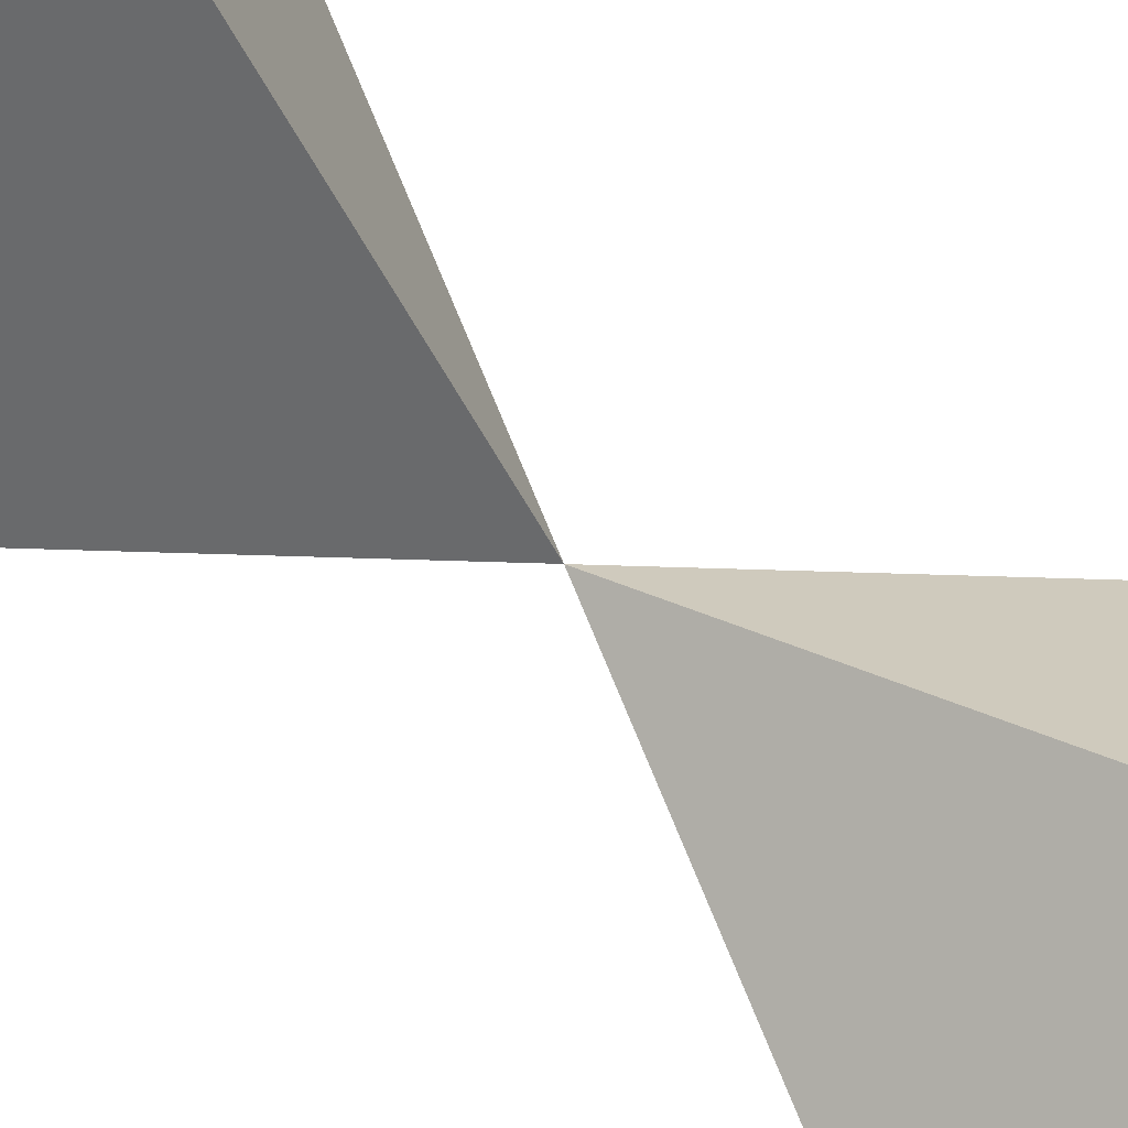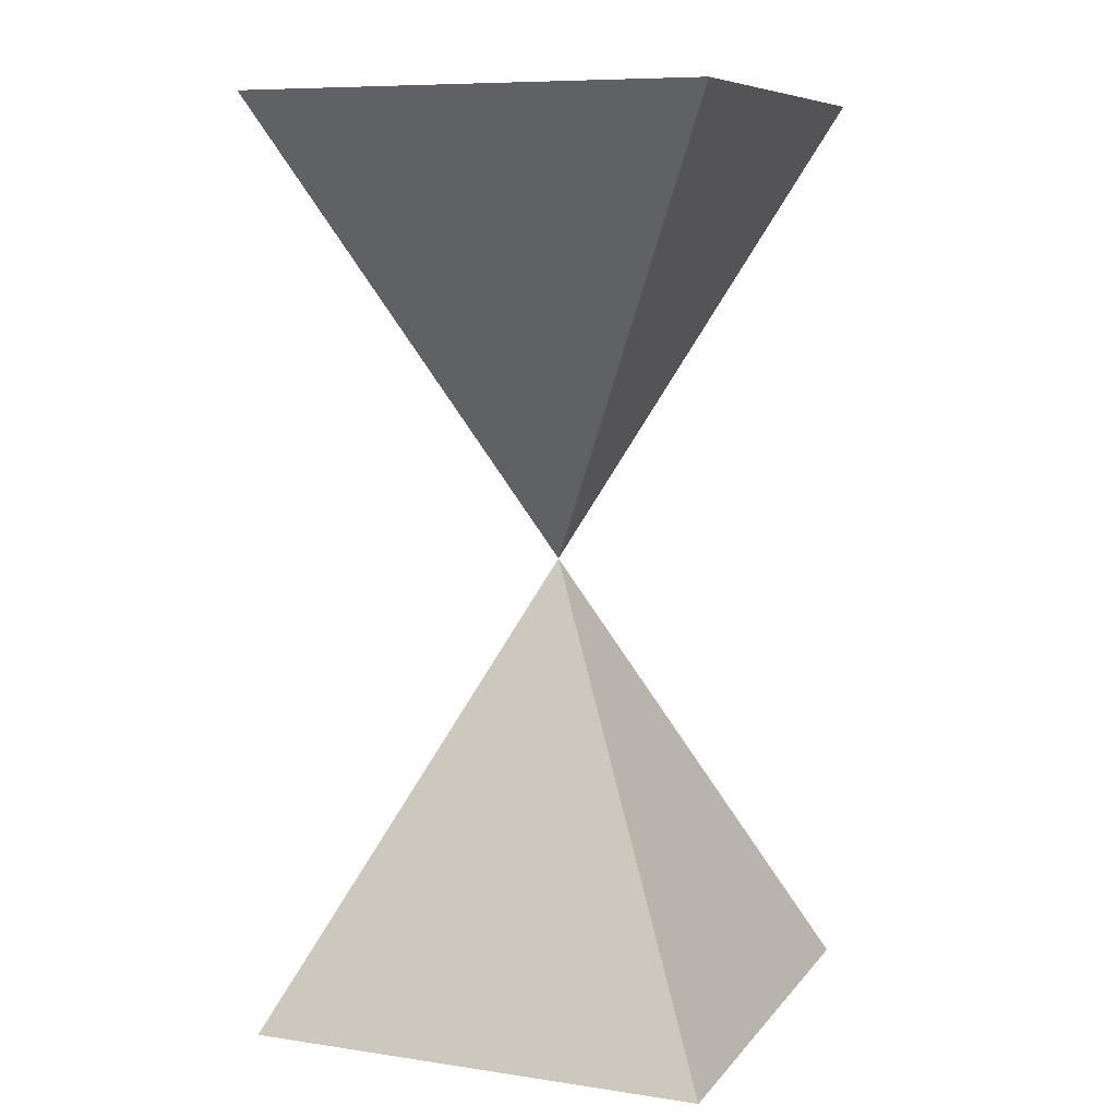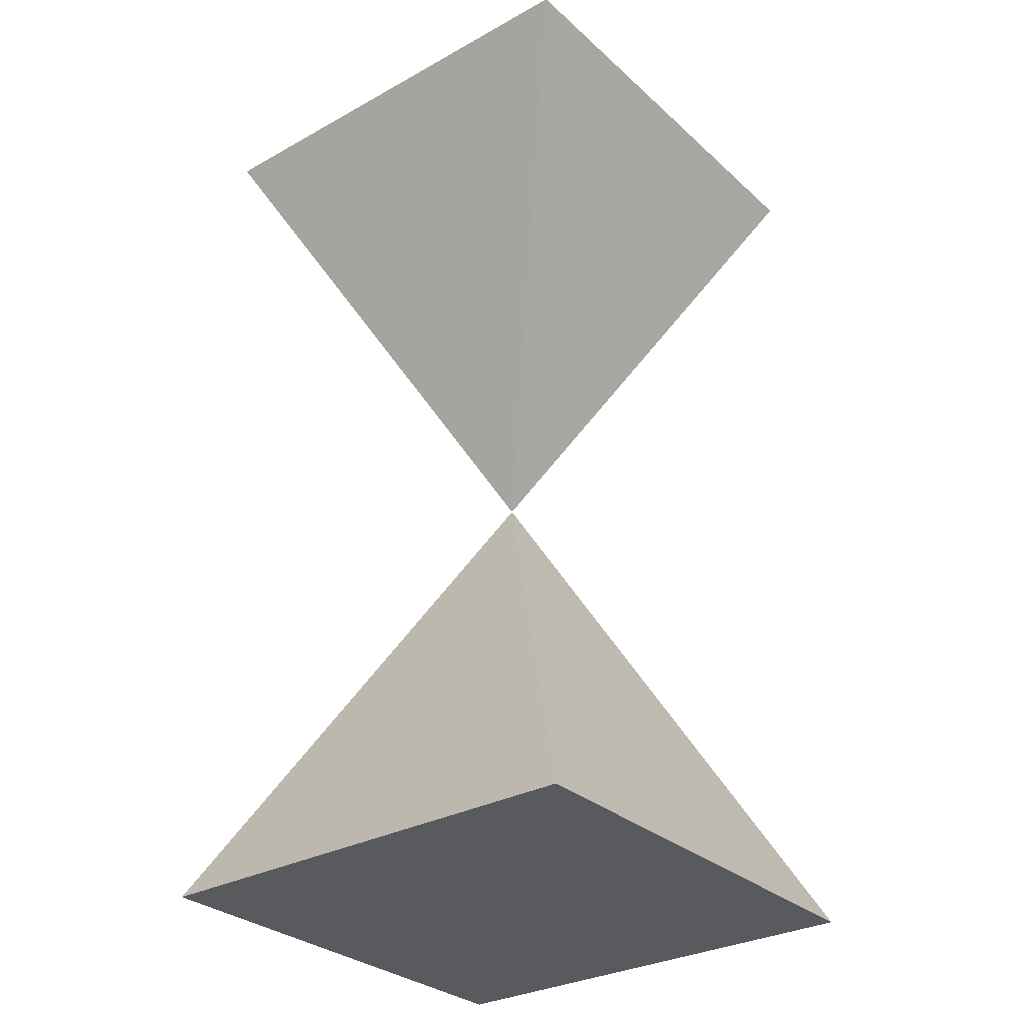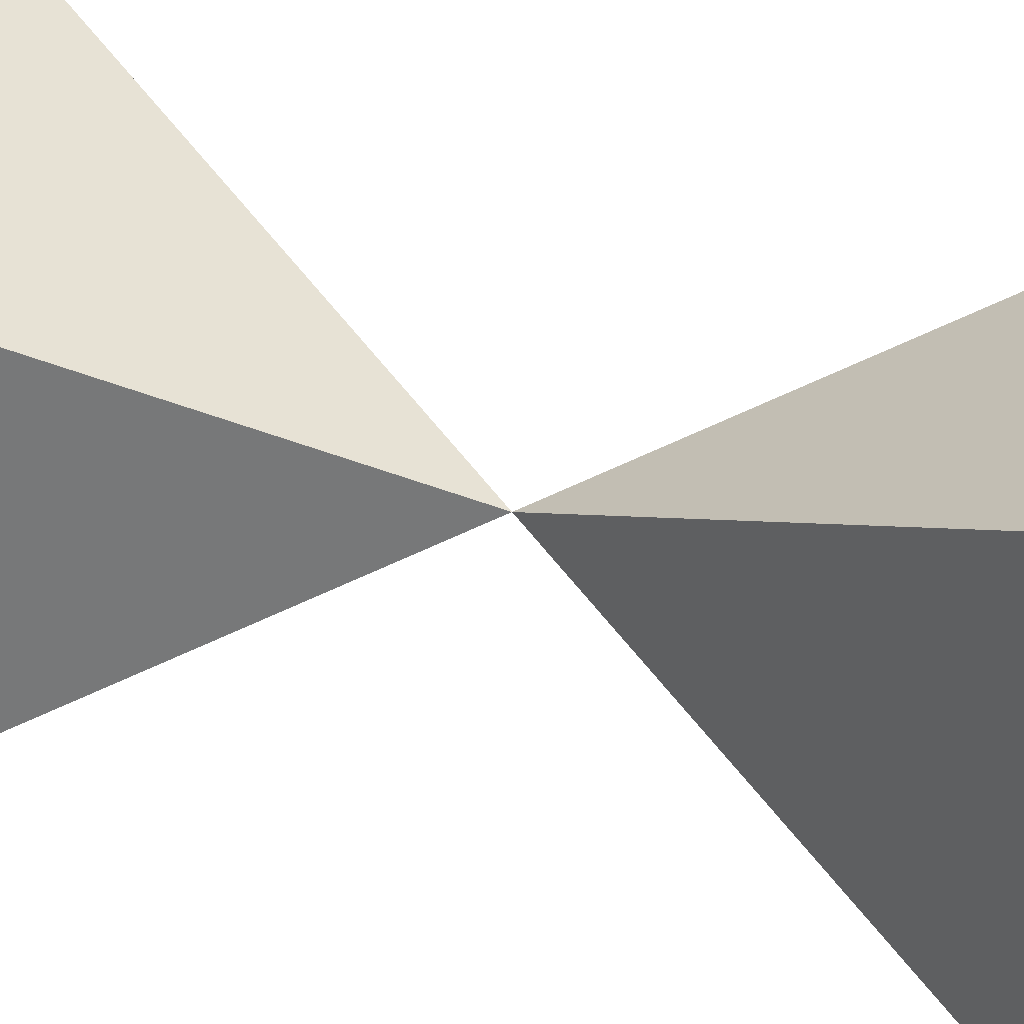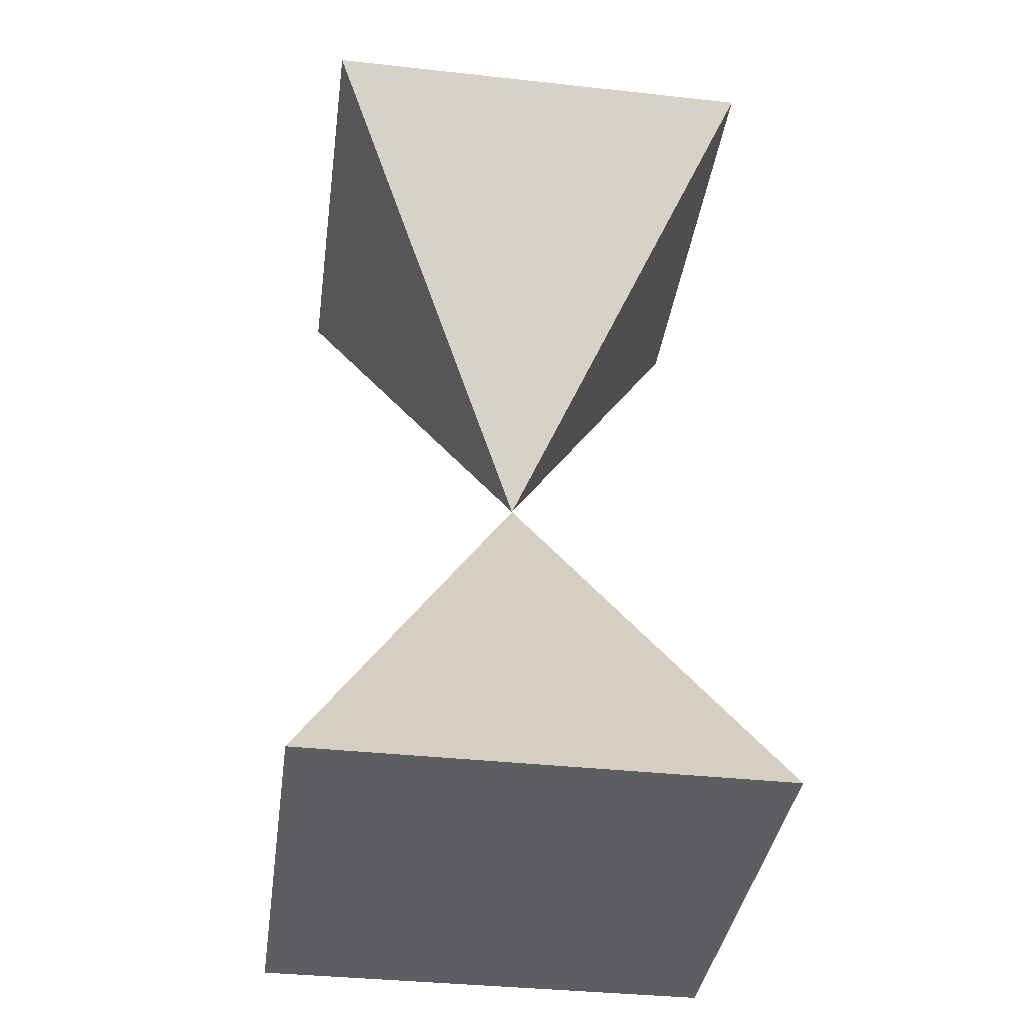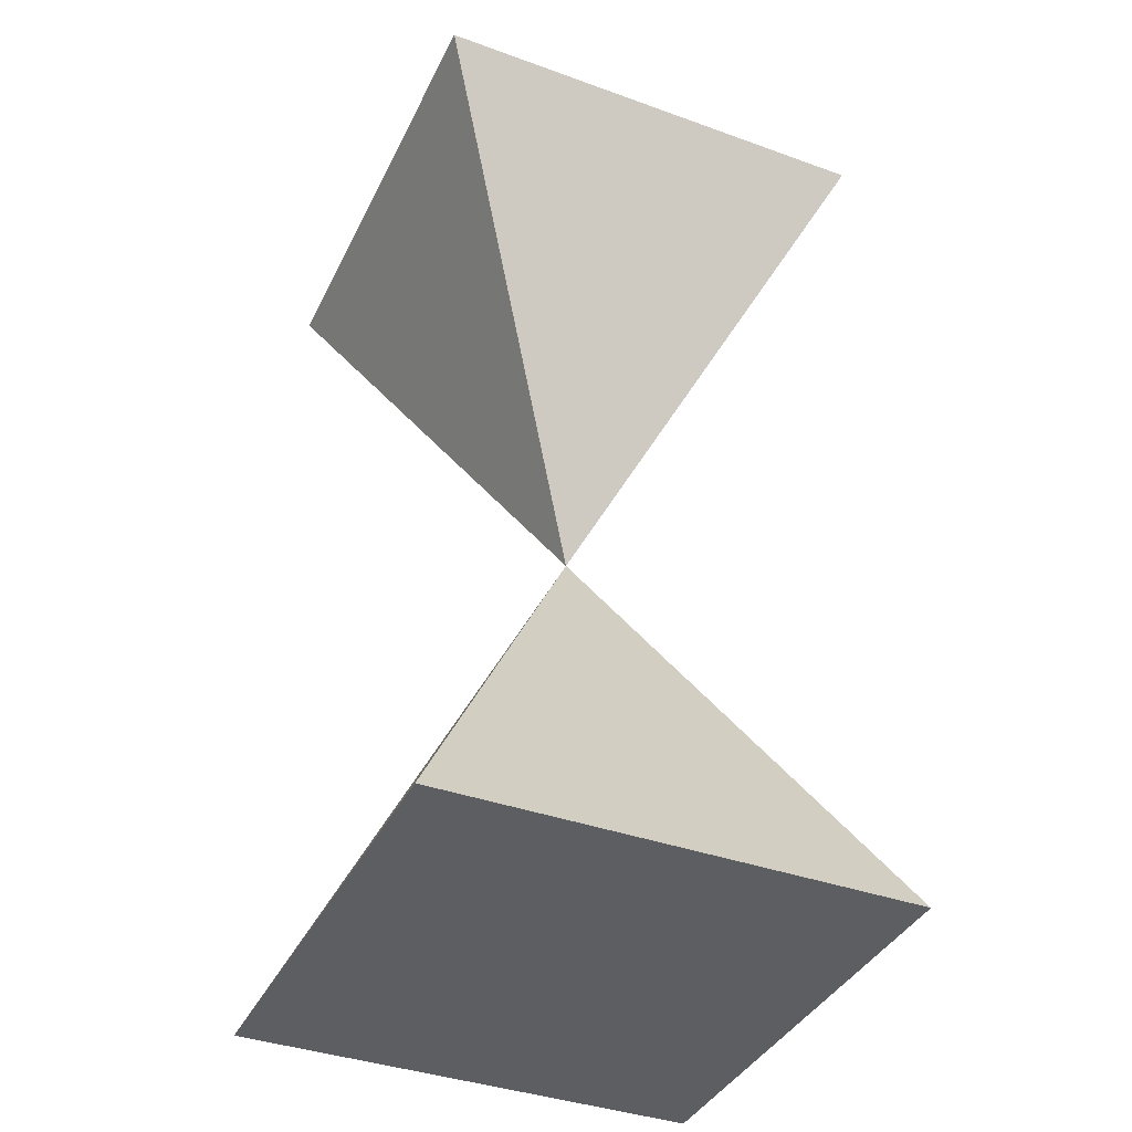
<metadata>
{"format":"obj","ext":"obj","renderer":"f3d","projection":"perspective","resolution":1024,"background":"white","views":[{"elev":-69.0,"azim":51.8,"up":"+Y"},{"elev":8.6,"azim":111.8,"up":"+Z"},{"elev":-30.6,"azim":38.4,"up":"+Z"},{"elev":33.0,"azim":-69.2,"up":"+Y"},{"elev":-38.0,"azim":82.1,"up":"+Z"},{"elev":-39.0,"azim":155.8,"up":"+Z"}]}
</metadata>
<code>
v 2 2 1
v 0 2 1
v 2 0 1
v 0 0 1
v 1 1 3
v 2 2 5
v 0 2 5
v 2 0 5
v 0 0 5
f 1 2 3
f 2 3 4
f 6 7 8
f 9 7 8
f 5 1 2
f 5 1 3
f 5 4 2
f 5 4 3
f 5 6 7
f 5 6 8
f 5 9 7
f 5 9 8

</code>
